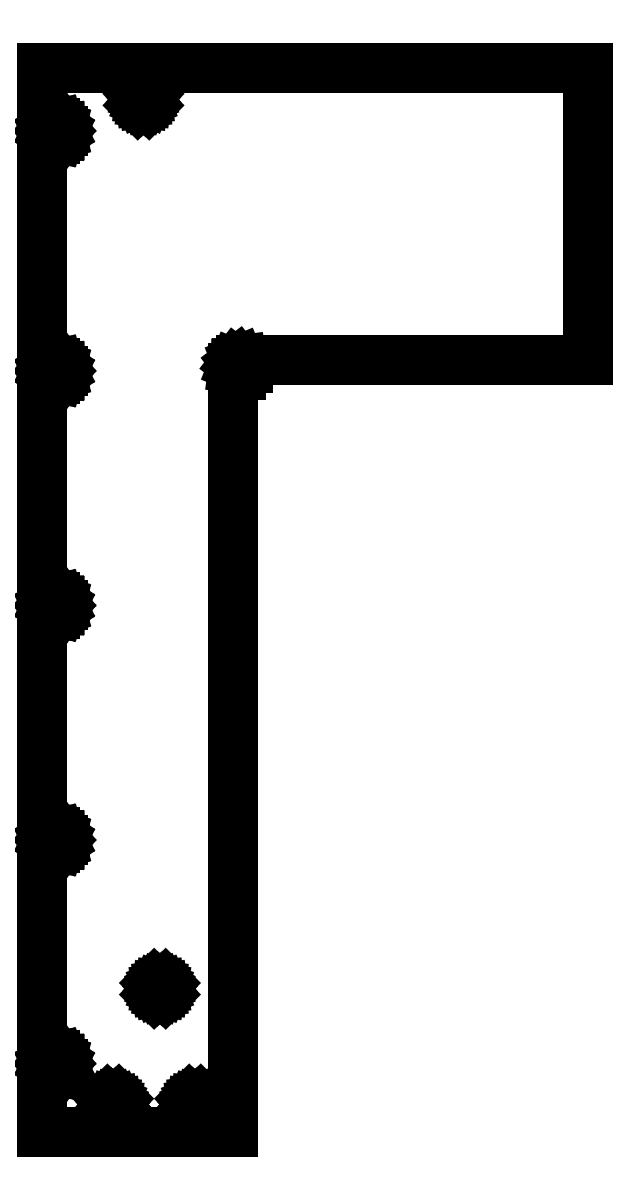
<metadata>
{"format":"dxf","ext":"dxf","renderer":"ezdxf+matplotlib","layout":"modelspace","background":"white","min_lineweight":24,"dpi":150}
</metadata>
<code>
0
SECTION
2
ENTITIES
0
LINE
8
0
10
4.5
20
194.5
11
4.888
21
194.4
0
LINE
8
0
10
4.888
20
194.4
11
5.25
21
194.3
0
LINE
8
0
10
70
20
280
11
70
21
2.122e-06
0
LINE
8
0
10
0
20
0
11
70
21
2.122e-06
0
LINE
8
0
10
3.345e-07
20
390
11
0
21
0
0
LINE
8
0
10
200
20
390
11
3.345e-07
21
390
0
LINE
8
0
10
200
20
390
11
200
21
283
0
LINE
8
0
10
200
20
283
11
73
21
283
0
LINE
8
0
10
73
20
283
11
72.22
21
282.9
0
LINE
8
0
10
72.22
20
282.9
11
71.5
21
282.6
0
LINE
8
0
10
71.5
20
282.6
11
70.88
21
282.1
0
LINE
8
0
10
70.88
20
282.1
11
70.4
21
281.5
0
LINE
8
0
10
70.4
20
281.5
11
70.1
21
280.8
0
LINE
8
0
10
70.1
20
280.8
11
70
21
280
0
LINE
8
0
10
3.75
20
368.3
11
4.112
21
368.5
0
LINE
8
0
10
3.201
20
367.8
11
3.439
21
368.1
0
LINE
8
0
10
3.75
20
365.7
11
3.439
21
365.9
0
LINE
8
0
10
5.561
20
368.1
11
5.799
21
367.8
0
LINE
8
0
10
3.439
20
280.1
11
3.75
21
280.3
0
LINE
8
0
10
3.051
20
279.4
11
3.201
21
279.8
0
LINE
8
0
10
3
20
279
11
3.051
21
279.4
0
LINE
8
0
10
3.439
20
277.9
11
3.201
21
278.3
0
LINE
8
0
10
5.561
20
277.9
11
5.25
21
277.7
0
LINE
8
0
10
5.799
20
278.3
11
5.561
21
277.9
0
LINE
8
0
10
3.75
20
194.3
11
4.112
21
194.4
0
LINE
8
0
10
3.439
20
194.1
11
3.75
21
194.3
0
LINE
8
0
10
3.75
20
191.7
11
3.439
21
191.9
0
LINE
8
0
10
5.25
20
191.7
11
4.888
21
191.6
0
LINE
8
0
10
3.051
20
106.6
11
3
21
107
0
LINE
8
0
10
3.201
20
106.3
11
3.051
21
106.6
0
LINE
8
0
10
5.949
20
107.4
11
6
21
107
0
LINE
8
0
10
3.439
20
23.94
11
3.201
21
24.25
0
LINE
8
0
10
4.5
20
23.5
11
4.112
21
23.55
0
LINE
8
0
10
4.888
20
23.55
11
4.5
21
23.5
0
LINE
8
0
10
5.799
20
24.25
11
5.561
21
23.94
0
LINE
8
0
10
6
20
25
11
5.949
21
24.61
0
LINE
8
0
10
5.561
20
26.06
11
5.799
21
25.75
0
LINE
8
0
10
5.25
20
26.3
11
5.561
21
26.06
0
LINE
8
0
10
4.888
20
26.45
11
5.25
21
26.3
0
LINE
8
0
10
3.75
20
26.3
11
4.112
21
26.45
0
LINE
8
0
10
3.439
20
26.06
11
3.75
21
26.3
0
LINE
8
0
10
3.201
20
25.75
11
3.439
21
26.06
0
LINE
8
0
10
54.92
20
9.395
11
54.79
21
9.697
0
LINE
8
0
10
55.12
20
9.136
11
54.92
21
9.395
0
LINE
8
0
10
56.62
20
8.938
11
56.32
21
8.813
0
LINE
8
0
10
57.25
20
10.02
11
57.21
21
9.697
0
LINE
8
0
10
56.88
20
10.9
11
57.08
21
10.65
0
LINE
8
0
10
56.32
20
11.23
11
56.62
21
11.1
0
LINE
8
0
10
55.68
20
11.23
11
56
21
11.27
0
LINE
8
0
10
27.08
20
10.65
11
27.21
21
10.34
0
LINE
8
0
10
26.88
20
10.9
11
27.08
21
10.65
0
LINE
8
0
10
26.62
20
11.1
11
26.88
21
10.9
0
LINE
8
0
10
26.32
20
11.23
11
26.62
21
11.1
0
LINE
8
0
10
26
20
11.27
11
26.32
21
11.23
0
LINE
8
0
10
25.68
20
11.23
11
26
21
11.27
0
LINE
8
0
10
25.37
20
11.1
11
25.68
21
11.23
0
LINE
8
0
10
24.92
20
10.65
11
25.11
21
10.9
0
LINE
8
0
10
25.37
20
8.938
11
25.11
21
9.136
0
LINE
8
0
10
26.32
20
8.813
11
26
21
8.77
0
LINE
8
0
10
26.88
20
9.136
11
26.62
21
8.938
0
LINE
8
0
10
27.21
20
9.697
11
27.08
21
9.395
0
LINE
8
0
10
27.25
20
10.02
11
27.21
21
9.697
0
LINE
8
0
10
27.21
20
10.34
11
27.25
21
10.02
0
LINE
8
0
10
42.81
20
51.24
11
42.51
21
51.36
0
LINE
8
0
10
44.02
20
53.33
11
44.22
21
53.07
0
LINE
8
0
10
43.46
20
53.65
11
43.76
21
53.53
0
LINE
8
0
10
43.13
20
53.7
11
43.46
21
53.65
0
LINE
8
0
10
42.81
20
53.65
11
43.13
21
53.7
0
LINE
8
0
10
42.25
20
51.56
11
42.05
21
51.82
0
LINE
8
0
10
36.02
20
377.9
11
35.9
21
378.2
0
LINE
8
0
10
36.22
20
377.6
11
36.02
21
377.9
0
LINE
8
0
10
36.48
20
377.4
11
36.22
21
377.6
0
LINE
8
0
10
37.11
20
377.2
11
36.78
21
377.3
0
LINE
8
0
10
38.19
20
379.1
11
38.31
21
378.8
0
LINE
8
0
10
37.11
20
379.7
11
37.43
21
379.7
0
LINE
8
0
10
36.78
20
379.7
11
37.11
21
379.7
0
LINE
8
0
10
3.724
20
27.9
11
3
21
27.6
0
LINE
8
0
10
5.276
20
27.9
11
4.5
21
28
0
LINE
8
0
10
4.5
20
23.5
11
4.5
21
25
0
LINE
8
0
10
6
20
25
11
4.5
21
25
0
LINE
8
0
10
5.949
20
24.61
11
5.799
21
24.25
0
LINE
8
0
10
5.561
20
23.94
11
5.25
21
23.7
0
LINE
8
0
10
5.25
20
23.7
11
4.888
21
23.55
0
LINE
8
0
10
3
20
25
11
1.5
21
25
0
LINE
8
0
10
7.5
20
25
11
6
21
25
0
LINE
8
0
10
4.5
20
26.5
11
4.5
21
28
0
LINE
8
0
10
7.5
20
25
11
7.398
21
25.78
0
LINE
8
0
10
2.379
20
27.12
11
1.902
21
26.5
0
LINE
8
0
10
6
20
22.4
11
6.621
21
22.88
0
LINE
8
0
10
7.098
20
26.5
11
6.621
21
27.12
0
LINE
8
0
10
6
20
27.6
11
5.276
21
27.9
0
LINE
8
0
10
4.5
20
28
11
3.724
21
27.9
0
LINE
8
0
10
4.112
20
23.55
11
3.75
21
23.7
0
LINE
8
0
10
3.75
20
23.7
11
3.439
21
23.94
0
LINE
8
0
10
3.201
20
24.25
11
3.051
21
24.61
0
LINE
8
0
10
3.051
20
24.61
11
3
21
25
0
LINE
8
0
10
4.5
20
25
11
3
21
25
0
LINE
8
0
10
7.098
20
23.5
11
7.398
21
24.22
0
LINE
8
0
10
5.276
20
22.1
11
6
21
22.4
0
LINE
8
0
10
1.902
20
26.5
11
1.602
21
25.78
0
LINE
8
0
10
3.724
20
22.1
11
4.5
21
22
0
LINE
8
0
10
4.5
20
22
11
5.276
21
22.1
0
LINE
8
0
10
3
20
27.6
11
2.379
21
27.12
0
LINE
8
0
10
1.602
20
24.22
11
1.902
21
23.5
0
LINE
8
0
10
7.398
20
25.78
11
7.098
21
26.5
0
LINE
8
0
10
1.602
20
25.78
11
1.5
21
25
0
LINE
8
0
10
1.5
20
25
11
1.602
21
24.22
0
LINE
8
0
10
7.398
20
24.22
11
7.5
21
25
0
LINE
8
0
10
6.621
20
27.12
11
6
21
27.6
0
LINE
8
0
10
4.5
20
25
11
4.5
21
26.5
0
LINE
8
0
10
4.5
20
26.5
11
4.888
21
26.45
0
LINE
8
0
10
5.799
20
25.75
11
5.949
21
25.39
0
LINE
8
0
10
5.949
20
25.39
11
6
21
25
0
LINE
8
0
10
3
20
22.4
11
3.724
21
22.1
0
LINE
8
0
10
1.902
20
23.5
11
2.379
21
22.88
0
LINE
8
0
10
2.379
20
22.88
11
3
21
22.4
0
LINE
8
0
10
4.112
20
26.45
11
4.5
21
26.5
0
LINE
8
0
10
3
20
25
11
3.051
21
25.39
0
LINE
8
0
10
3.051
20
25.39
11
3.201
21
25.75
0
LINE
8
0
10
6.621
20
22.88
11
7.098
21
23.5
0
LINE
8
0
10
4.5
20
22
11
4.5
21
23.5
0
LINE
8
0
10
4.5
20
105.5
11
4.5
21
107
0
LINE
8
0
10
6
20
107
11
4.5
21
107
0
LINE
8
0
10
6
20
107
11
5.949
21
106.6
0
LINE
8
0
10
5.949
20
106.6
11
5.799
21
106.3
0
LINE
8
0
10
5.799
20
106.3
11
5.561
21
105.9
0
LINE
8
0
10
5.561
20
105.9
11
5.25
21
105.7
0
LINE
8
0
10
5.25
20
105.7
11
4.888
21
105.6
0
LINE
8
0
10
4.888
20
105.6
11
4.5
21
105.5
0
LINE
8
0
10
6
20
109.6
11
5.276
21
109.9
0
LINE
8
0
10
3
20
104.4
11
3.724
21
104.1
0
LINE
8
0
10
4.5
20
107
11
4.5
21
108.5
0
LINE
8
0
10
4.5
20
108.5
11
4.888
21
108.4
0
LINE
8
0
10
4.888
20
108.4
11
5.25
21
108.3
0
LINE
8
0
10
5.25
20
108.3
11
5.561
21
108.1
0
LINE
8
0
10
5.561
20
108.1
11
5.799
21
107.8
0
LINE
8
0
10
5.799
20
107.8
11
5.949
21
107.4
0
LINE
8
0
10
3.724
20
109.9
11
3
21
109.6
0
LINE
8
0
10
7.5
20
107
11
7.398
21
107.8
0
LINE
8
0
10
4.5
20
110
11
3.724
21
109.9
0
LINE
8
0
10
4.5
20
107
11
3
21
107
0
LINE
8
0
10
7.098
20
105.5
11
7.398
21
106.2
0
LINE
8
0
10
3.201
20
107.8
11
3.439
21
108.1
0
LINE
8
0
10
3.439
20
108.1
11
3.75
21
108.3
0
LINE
8
0
10
7.398
20
107.8
11
7.098
21
108.5
0
LINE
8
0
10
1.602
20
107.8
11
1.5
21
107
0
LINE
8
0
10
1.5
20
107
11
1.602
21
106.2
0
LINE
8
0
10
7.398
20
106.2
11
7.5
21
107
0
LINE
8
0
10
6.621
20
109.1
11
6
21
109.6
0
LINE
8
0
10
3
20
107
11
1.5
21
107
0
LINE
8
0
10
3.75
20
108.3
11
4.112
21
108.4
0
LINE
8
0
10
5.276
20
104.1
11
6
21
104.4
0
LINE
8
0
10
1.902
20
108.5
11
1.602
21
107.8
0
LINE
8
0
10
1.902
20
105.5
11
2.379
21
104.9
0
LINE
8
0
10
2.379
20
104.9
11
3
21
104.4
0
LINE
8
0
10
4.112
20
108.4
11
4.5
21
108.5
0
LINE
8
0
10
3
20
107
11
3.051
21
107.4
0
LINE
8
0
10
3.051
20
107.4
11
3.201
21
107.8
0
LINE
8
0
10
4.5
20
108.5
11
4.5
21
110
0
LINE
8
0
10
4.5
20
105.5
11
4.112
21
105.6
0
LINE
8
0
10
4.112
20
105.6
11
3.75
21
105.7
0
LINE
8
0
10
3.75
20
105.7
11
3.439
21
105.9
0
LINE
8
0
10
3.439
20
105.9
11
3.201
21
106.3
0
LINE
8
0
10
2.379
20
109.1
11
1.902
21
108.5
0
LINE
8
0
10
7.5
20
107
11
6
21
107
0
LINE
8
0
10
6.621
20
104.9
11
7.098
21
105.5
0
LINE
8
0
10
4.5
20
104
11
4.5
21
105.5
0
LINE
8
0
10
4.5
20
104
11
5.276
21
104.1
0
LINE
8
0
10
3
20
109.6
11
2.379
21
109.1
0
LINE
8
0
10
1.602
20
106.2
11
1.902
21
105.5
0
LINE
8
0
10
7.098
20
108.5
11
6.621
21
109.1
0
LINE
8
0
10
3.724
20
104.1
11
4.5
21
104
0
LINE
8
0
10
5.276
20
109.9
11
4.5
21
110
0
LINE
8
0
10
6
20
104.4
11
6.621
21
104.9
0
LINE
8
0
10
7.5
20
193
11
7.398
21
193.8
0
LINE
8
0
10
7.098
20
191.5
11
7.398
21
192.2
0
LINE
8
0
10
7.398
20
192.2
11
7.5
21
193
0
LINE
8
0
10
4.112
20
194.4
11
4.5
21
194.5
0
LINE
8
0
10
4.5
20
193
11
4.5
21
194.5
0
LINE
8
0
10
4.5
20
193
11
3
21
193
0
LINE
8
0
10
3
20
193
11
3.051
21
193.4
0
LINE
8
0
10
3.051
20
193.4
11
3.201
21
193.8
0
LINE
8
0
10
3.201
20
193.8
11
3.439
21
194.1
0
LINE
8
0
10
1.602
20
192.2
11
1.902
21
191.5
0
LINE
8
0
10
4.5
20
196
11
3.724
21
195.9
0
LINE
8
0
10
1.602
20
193.8
11
1.5
21
193
0
LINE
8
0
10
6.621
20
195.1
11
6
21
195.6
0
LINE
8
0
10
5.276
20
190.1
11
6
21
190.4
0
LINE
8
0
10
3.051
20
192.6
11
3
21
193
0
LINE
8
0
10
5.949
20
192.6
11
5.799
21
192.3
0
LINE
8
0
10
5.799
20
192.3
11
5.561
21
191.9
0
LINE
8
0
10
7.398
20
193.8
11
7.098
21
194.5
0
LINE
8
0
10
5.949
20
193.4
11
6
21
193
0
LINE
8
0
10
5.561
20
194.1
11
5.799
21
193.8
0
LINE
8
0
10
4.888
20
191.6
11
4.5
21
191.5
0
LINE
8
0
10
5.799
20
193.8
11
5.949
21
193.4
0
LINE
8
0
10
3.724
20
190.1
11
4.5
21
190
0
LINE
8
0
10
6
20
193
11
4.5
21
193
0
LINE
8
0
10
5.25
20
194.3
11
5.561
21
194.1
0
LINE
8
0
10
1.5
20
193
11
1.602
21
192.2
0
LINE
8
0
10
5.276
20
195.9
11
4.5
21
196
0
LINE
8
0
10
6
20
190.4
11
6.621
21
190.9
0
LINE
8
0
10
4.112
20
191.6
11
3.75
21
191.7
0
LINE
8
0
10
7.098
20
194.5
11
6.621
21
195.1
0
LINE
8
0
10
6.621
20
190.9
11
7.098
21
191.5
0
LINE
8
0
10
3
20
195.6
11
2.379
21
195.1
0
LINE
8
0
10
4.5
20
191.5
11
4.5
21
193
0
LINE
8
0
10
3.439
20
191.9
11
3.201
21
192.3
0
LINE
8
0
10
1.902
20
194.5
11
1.602
21
193.8
0
LINE
8
0
10
7.5
20
193
11
6
21
193
0
LINE
8
0
10
6
20
195.6
11
5.276
21
195.9
0
LINE
8
0
10
6
20
193
11
5.949
21
192.6
0
LINE
8
0
10
3.201
20
192.3
11
3.051
21
192.6
0
LINE
8
0
10
4.5
20
190
11
5.276
21
190.1
0
LINE
8
0
10
5.561
20
191.9
11
5.25
21
191.7
0
LINE
8
0
10
4.5
20
191.5
11
4.112
21
191.6
0
LINE
8
0
10
2.379
20
195.1
11
1.902
21
194.5
0
LINE
8
0
10
3
20
193
11
1.5
21
193
0
LINE
8
0
10
3.724
20
195.9
11
3
21
195.6
0
LINE
8
0
10
4.5
20
190
11
4.5
21
191.5
0
LINE
8
0
10
1.902
20
191.5
11
2.379
21
190.9
0
LINE
8
0
10
2.379
20
190.9
11
3
21
190.4
0
LINE
8
0
10
4.5
20
194.5
11
4.5
21
196
0
LINE
8
0
10
3
20
190.4
11
3.724
21
190.1
0
LINE
8
0
10
7.5
20
279
11
7.398
21
279.8
0
LINE
8
0
10
4.5
20
277.5
11
4.5
21
279
0
LINE
8
0
10
1.902
20
280.5
11
1.602
21
279.8
0
LINE
8
0
10
7.5
20
279
11
6
21
279
0
LINE
8
0
10
4.5
20
279
11
3
21
279
0
LINE
8
0
10
6
20
279
11
4.5
21
279
0
LINE
8
0
10
4.5
20
279
11
4.5
21
280.5
0
LINE
8
0
10
4.5
20
280.5
11
4.888
21
280.4
0
LINE
8
0
10
4.888
20
280.4
11
5.25
21
280.3
0
LINE
8
0
10
5.25
20
280.3
11
5.561
21
280.1
0
LINE
8
0
10
5.561
20
280.1
11
5.799
21
279.8
0
LINE
8
0
10
5.799
20
279.8
11
5.949
21
279.4
0
LINE
8
0
10
5.949
20
279.4
11
6
21
279
0
LINE
8
0
10
7.098
20
277.5
11
7.398
21
278.2
0
LINE
8
0
10
4.112
20
280.4
11
4.5
21
280.5
0
LINE
8
0
10
4.5
20
282
11
3.724
21
281.9
0
LINE
8
0
10
6.621
20
281.1
11
6
21
281.6
0
LINE
8
0
10
5.949
20
278.6
11
5.799
21
278.3
0
LINE
8
0
10
3.051
20
278.6
11
3
21
279
0
LINE
8
0
10
7.398
20
279.8
11
7.098
21
280.5
0
LINE
8
0
10
3.75
20
280.3
11
4.112
21
280.4
0
LINE
8
0
10
5.276
20
276.1
11
6
21
276.4
0
LINE
8
0
10
6
20
281.6
11
5.276
21
281.9
0
LINE
8
0
10
6
20
279
11
5.949
21
278.6
0
LINE
8
0
10
3.201
20
278.3
11
3.051
21
278.6
0
LINE
8
0
10
4.5
20
276
11
5.276
21
276.1
0
LINE
8
0
10
5.25
20
277.7
11
4.888
21
277.6
0
LINE
8
0
10
4.888
20
277.6
11
4.5
21
277.5
0
LINE
8
0
10
6
20
276.4
11
6.621
21
276.9
0
LINE
8
0
10
4.112
20
277.6
11
3.75
21
277.7
0
LINE
8
0
10
7.098
20
280.5
11
6.621
21
281.1
0
LINE
8
0
10
6.621
20
276.9
11
7.098
21
277.5
0
LINE
8
0
10
3.201
20
279.8
11
3.439
21
280.1
0
LINE
8
0
10
1.602
20
278.2
11
1.902
21
277.5
0
LINE
8
0
10
3.75
20
277.7
11
3.439
21
277.9
0
LINE
8
0
10
4.5
20
277.5
11
4.112
21
277.6
0
LINE
8
0
10
2.379
20
276.9
11
3
21
276.4
0
LINE
8
0
10
4.5
20
280.5
11
4.5
21
282
0
LINE
8
0
10
3
20
276.4
11
3.724
21
276.1
0
LINE
8
0
10
1.602
20
279.8
11
1.5
21
279
0
LINE
8
0
10
5.276
20
281.9
11
4.5
21
282
0
LINE
8
0
10
7.398
20
278.2
11
7.5
21
279
0
LINE
8
0
10
2.379
20
281.1
11
1.902
21
280.5
0
LINE
8
0
10
3
20
279
11
1.5
21
279
0
LINE
8
0
10
3.724
20
281.9
11
3
21
281.6
0
LINE
8
0
10
4.5
20
276
11
4.5
21
277.5
0
LINE
8
0
10
1.902
20
277.5
11
2.379
21
276.9
0
LINE
8
0
10
1.5
20
279
11
1.602
21
278.2
0
LINE
8
0
10
3.724
20
276.1
11
4.5
21
276
0
LINE
8
0
10
3
20
281.6
11
2.379
21
281.1
0
LINE
8
0
10
1.602
20
366.2
11
1.902
21
365.5
0
LINE
8
0
10
4.5
20
364
11
4.5
21
365.5
0
LINE
8
0
10
1.5
20
367
11
1.602
21
366.2
0
LINE
8
0
10
6.621
20
364.9
11
7.098
21
365.5
0
LINE
8
0
10
3.724
20
364.1
11
4.5
21
364
0
LINE
8
0
10
3
20
364.4
11
3.724
21
364.1
0
LINE
8
0
10
4.5
20
368.5
11
4.5
21
370
0
LINE
8
0
10
7.398
20
367.8
11
7.098
21
368.5
0
LINE
8
0
10
4.5
20
370
11
3.724
21
369.9
0
LINE
8
0
10
1.902
20
368.5
11
1.602
21
367.8
0
LINE
8
0
10
6
20
367
11
4.5
21
367
0
LINE
8
0
10
4.5
20
367
11
4.5
21
368.5
0
LINE
8
0
10
4.5
20
368.5
11
4.888
21
368.5
0
LINE
8
0
10
4.888
20
368.5
11
5.25
21
368.3
0
LINE
8
0
10
5.25
20
368.3
11
5.561
21
368.1
0
LINE
8
0
10
5.799
20
367.8
11
5.949
21
367.4
0
LINE
8
0
10
5.949
20
367.4
11
6
21
367
0
LINE
8
0
10
5.561
20
365.9
11
5.25
21
365.7
0
LINE
8
0
10
4.112
20
365.6
11
3.75
21
365.7
0
LINE
8
0
10
2.379
20
369.1
11
1.902
21
368.5
0
LINE
8
0
10
4.112
20
368.5
11
4.5
21
368.5
0
LINE
8
0
10
4.5
20
365.5
11
4.5
21
367
0
LINE
8
0
10
6
20
367
11
5.949
21
366.6
0
LINE
8
0
10
5.949
20
366.6
11
5.799
21
366.3
0
LINE
8
0
10
5.799
20
366.3
11
5.561
21
365.9
0
LINE
8
0
10
5.25
20
365.7
11
4.888
21
365.6
0
LINE
8
0
10
4.888
20
365.6
11
4.5
21
365.5
0
LINE
8
0
10
1.602
20
367.8
11
1.5
21
367
0
LINE
8
0
10
4.5
20
365.5
11
4.112
21
365.6
0
LINE
8
0
10
6
20
364.4
11
6.621
21
364.9
0
LINE
8
0
10
4.5
20
364
11
5.276
21
364.1
0
LINE
8
0
10
1.902
20
365.5
11
2.379
21
364.9
0
LINE
8
0
10
5.276
20
369.9
11
4.5
21
370
0
LINE
8
0
10
4.5
20
367
11
3
21
367
0
LINE
8
0
10
3
20
367
11
3.051
21
367.4
0
LINE
8
0
10
3.051
20
367.4
11
3.201
21
367.8
0
LINE
8
0
10
3.439
20
368.1
11
3.75
21
368.3
0
LINE
8
0
10
7.5
20
367
11
6
21
367
0
LINE
8
0
10
3
20
367
11
1.5
21
367
0
LINE
8
0
10
3.051
20
366.6
11
3
21
367
0
LINE
8
0
10
7.098
20
365.5
11
7.398
21
366.2
0
LINE
8
0
10
7.098
20
368.5
11
6.621
21
369.1
0
LINE
8
0
10
3.724
20
369.9
11
3
21
369.6
0
LINE
8
0
10
3.439
20
365.9
11
3.201
21
366.3
0
LINE
8
0
10
6.621
20
369.1
11
6
21
369.6
0
LINE
8
0
10
2.379
20
364.9
11
3
21
364.4
0
LINE
8
0
10
3.201
20
366.3
11
3.051
21
366.6
0
LINE
8
0
10
6
20
369.6
11
5.276
21
369.9
0
LINE
8
0
10
3
20
369.6
11
2.379
21
369.1
0
LINE
8
0
10
7.398
20
366.2
11
7.5
21
367
0
LINE
8
0
10
7.5
20
367
11
7.398
21
367.8
0
LINE
8
0
10
5.276
20
364.1
11
6
21
364.4
0
LINE
8
0
10
26.88
20
9.136
11
27.08
21
9.395
0
LINE
8
0
10
26
20
10.02
11
26.88
21
9.136
0
LINE
8
0
10
26
20
10.02
11
26.88
21
10.9
0
LINE
8
0
10
25.11
20
9.136
11
26
21
10.02
0
LINE
8
0
10
26.32
20
8.813
11
26.62
21
8.938
0
LINE
8
0
10
25.68
20
8.813
11
26
21
8.77
0
LINE
8
0
10
25.37
20
8.938
11
25.68
21
8.813
0
LINE
8
0
10
26.88
20
9.136
11
28.12
21
7.899
0
LINE
8
0
10
26.88
20
10.9
11
28.12
21
12.14
0
LINE
8
0
10
25.11
20
10.9
11
26
21
10.02
0
LINE
8
0
10
25.37
20
11.1
11
25.11
21
10.9
0
LINE
8
0
10
23.88
20
7.899
11
25.11
21
9.136
0
LINE
8
0
10
24.92
20
10.65
11
24.79
21
10.34
0
LINE
8
0
10
24.79
20
10.34
11
24.75
21
10.02
0
LINE
8
0
10
24.75
20
10.02
11
24.79
21
9.697
0
LINE
8
0
10
24.79
20
9.697
11
24.92
21
9.395
0
LINE
8
0
10
24.92
20
9.395
11
25.11
21
9.136
0
LINE
8
0
10
23.88
20
12.14
11
25.11
21
10.9
0
LINE
8
0
10
53.88
20
12.14
11
55.12
21
10.9
0
LINE
8
0
10
56.88
20
9.136
11
58.12
21
7.899
0
LINE
8
0
10
54.92
20
10.65
11
55.12
21
10.9
0
LINE
8
0
10
55.12
20
10.9
11
56
21
10.02
0
LINE
8
0
10
55.12
20
9.136
11
56
21
10.02
0
LINE
8
0
10
54.75
20
10.02
11
54.79
21
9.697
0
LINE
8
0
10
54.79
20
10.34
11
54.75
21
10.02
0
LINE
8
0
10
54.92
20
10.65
11
54.79
21
10.34
0
LINE
8
0
10
55.68
20
8.813
11
56
21
8.77
0
LINE
8
0
10
56.62
20
11.1
11
56.88
21
10.9
0
LINE
8
0
10
56.88
20
9.136
11
56.62
21
8.938
0
LINE
8
0
10
56
20
10.02
11
56.88
21
9.136
0
LINE
8
0
10
56.32
20
8.813
11
56
21
8.77
0
LINE
8
0
10
55.37
20
8.938
11
55.68
21
8.813
0
LINE
8
0
10
55.37
20
8.938
11
55.12
21
9.136
0
LINE
8
0
10
57.08
20
10.65
11
57.21
21
10.34
0
LINE
8
0
10
57.21
20
9.697
11
57.08
21
9.395
0
LINE
8
0
10
56.88
20
10.9
11
58.12
21
12.14
0
LINE
8
0
10
53.88
20
7.899
11
55.12
21
9.136
0
LINE
8
0
10
55.37
20
11.1
11
55.68
21
11.23
0
LINE
8
0
10
56
20
10.02
11
56.88
21
10.9
0
LINE
8
0
10
56.88
20
9.136
11
57.08
21
9.395
0
LINE
8
0
10
57.21
20
10.34
11
57.25
21
10.02
0
LINE
8
0
10
56
20
11.27
11
56.32
21
11.23
0
LINE
8
0
10
55.37
20
11.1
11
55.12
21
10.9
0
LINE
8
0
10
43.13
20
52.45
11
44.02
21
51.56
0
LINE
8
0
10
42.81
20
51.24
11
43.13
21
51.2
0
LINE
8
0
10
42.25
20
51.56
11
43.13
21
52.45
0
LINE
8
0
10
44.02
20
51.56
11
43.76
21
51.36
0
LINE
8
0
10
43.76
20
51.36
11
43.46
21
51.24
0
LINE
8
0
10
43.46
20
51.24
11
43.13
21
51.2
0
LINE
8
0
10
42.51
20
51.36
11
42.25
21
51.56
0
LINE
8
0
10
42.05
20
53.07
11
42.25
21
53.33
0
LINE
8
0
10
42.25
20
53.33
11
43.13
21
52.45
0
LINE
8
0
10
42.05
20
51.82
11
41.93
21
52.12
0
LINE
8
0
10
41.88
20
52.45
11
41.93
21
52.12
0
LINE
8
0
10
41.93
20
52.77
11
41.88
21
52.45
0
LINE
8
0
10
42.05
20
53.07
11
41.93
21
52.77
0
LINE
8
0
10
44.38
20
52.45
11
44.34
21
52.12
0
LINE
8
0
10
44.02
20
51.56
11
44.22
21
51.82
0
LINE
8
0
10
44.22
20
53.07
11
44.34
21
52.77
0
LINE
8
0
10
43.13
20
52.45
11
44.02
21
53.33
0
LINE
8
0
10
42.51
20
53.53
11
42.25
21
53.33
0
LINE
8
0
10
42.51
20
53.53
11
42.81
21
53.65
0
LINE
8
0
10
43.76
20
53.53
11
44.02
21
53.33
0
LINE
8
0
10
41.01
20
50.32
11
42.25
21
51.56
0
LINE
8
0
10
44.02
20
53.33
11
45.26
21
54.57
0
LINE
8
0
10
44.34
20
52.77
11
44.38
21
52.45
0
LINE
8
0
10
44.02
20
51.56
11
45.26
21
50.32
0
LINE
8
0
10
44.34
20
52.12
11
44.22
21
51.82
0
LINE
8
0
10
41.01
20
54.57
11
42.25
21
53.33
0
LINE
8
0
10
37.99
20
377.6
11
38.19
21
377.9
0
LINE
8
0
10
37.11
20
378.5
11
37.99
21
377.6
0
LINE
8
0
10
37.11
20
378.5
11
37.99
21
379.4
0
LINE
8
0
10
37.99
20
379.4
11
38.19
21
379.1
0
LINE
8
0
10
38.31
20
378.8
11
38.36
21
378.5
0
LINE
8
0
10
38.36
20
378.5
11
38.31
21
378.2
0
LINE
8
0
10
38.31
20
378.2
11
38.19
21
377.9
0
LINE
8
0
10
35.86
20
378.5
11
35.9
21
378.2
0
LINE
8
0
10
37.43
20
377.3
11
37.11
21
377.2
0
LINE
8
0
10
36.22
20
379.4
11
37.11
21
378.5
0
LINE
8
0
10
36.48
20
379.6
11
36.22
21
379.4
0
LINE
8
0
10
36.48
20
379.6
11
36.78
21
379.7
0
LINE
8
0
10
37.43
20
379.7
11
37.73
21
379.6
0
LINE
8
0
10
37.73
20
379.6
11
37.99
21
379.4
0
LINE
8
0
10
36.02
20
379.1
11
35.9
21
378.8
0
LINE
8
0
10
37.73
20
377.4
11
37.43
21
377.3
0
LINE
8
0
10
34.99
20
380.6
11
36.22
21
379.4
0
LINE
8
0
10
36.22
20
377.6
11
37.11
21
378.5
0
LINE
8
0
10
37.99
20
377.6
11
37.73
21
377.4
0
LINE
8
0
10
36.78
20
377.3
11
36.48
21
377.4
0
LINE
8
0
10
36.02
20
379.1
11
36.22
21
379.4
0
LINE
8
0
10
35.9
20
378.8
11
35.86
21
378.5
0
LINE
8
0
10
37.99
20
377.6
11
39.23
21
376.4
0
LINE
8
0
10
34.99
20
376.4
11
36.22
21
377.6
0
LINE
8
0
10
37.99
20
379.4
11
39.23
21
380.6
0
LINE
8
0
10
73
20
282.5
11
73
21
280
0
LINE
8
0
10
73
20
280
11
70.5
21
280
0
LINE
8
0
10
73
20
280
11
75.5
21
280
0
LINE
8
0
10
73
20
277.5
11
73
21
280
0
ENDSEC
0
EOF

</code>
